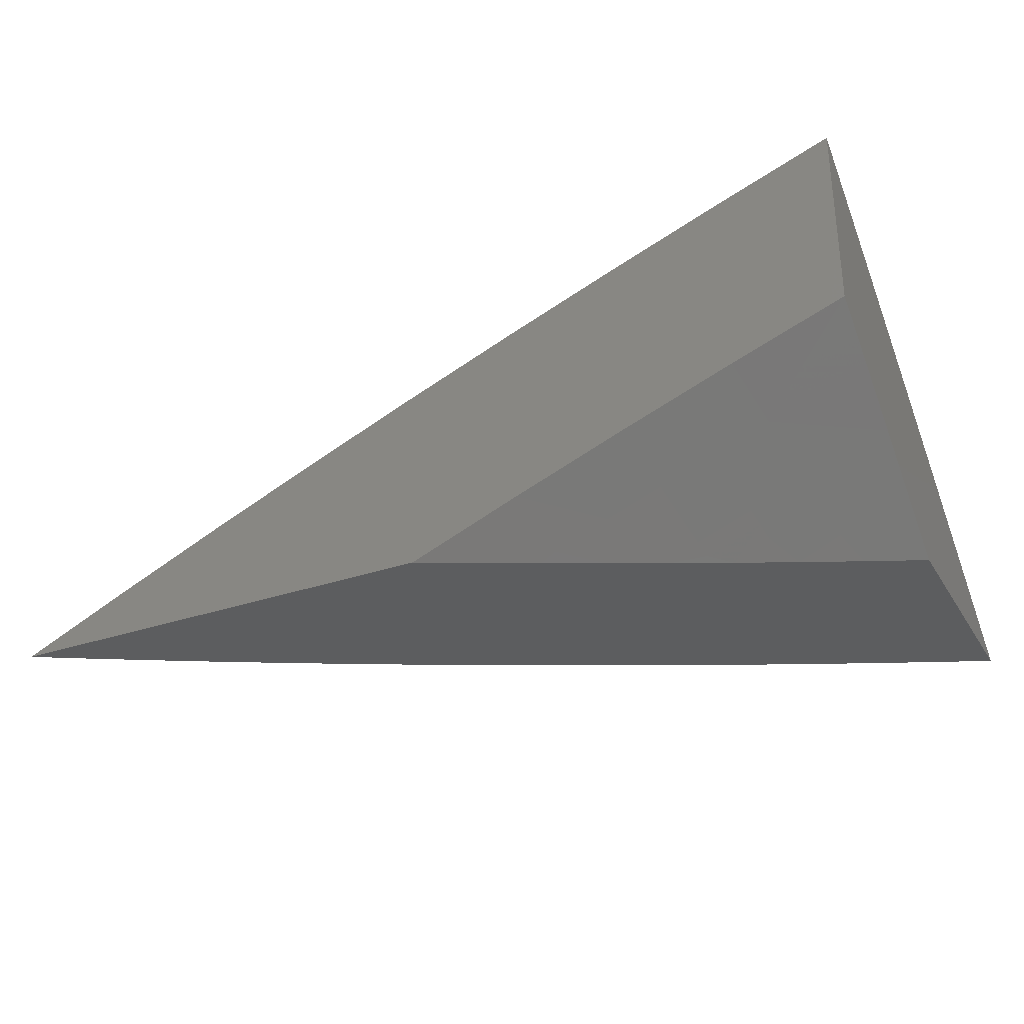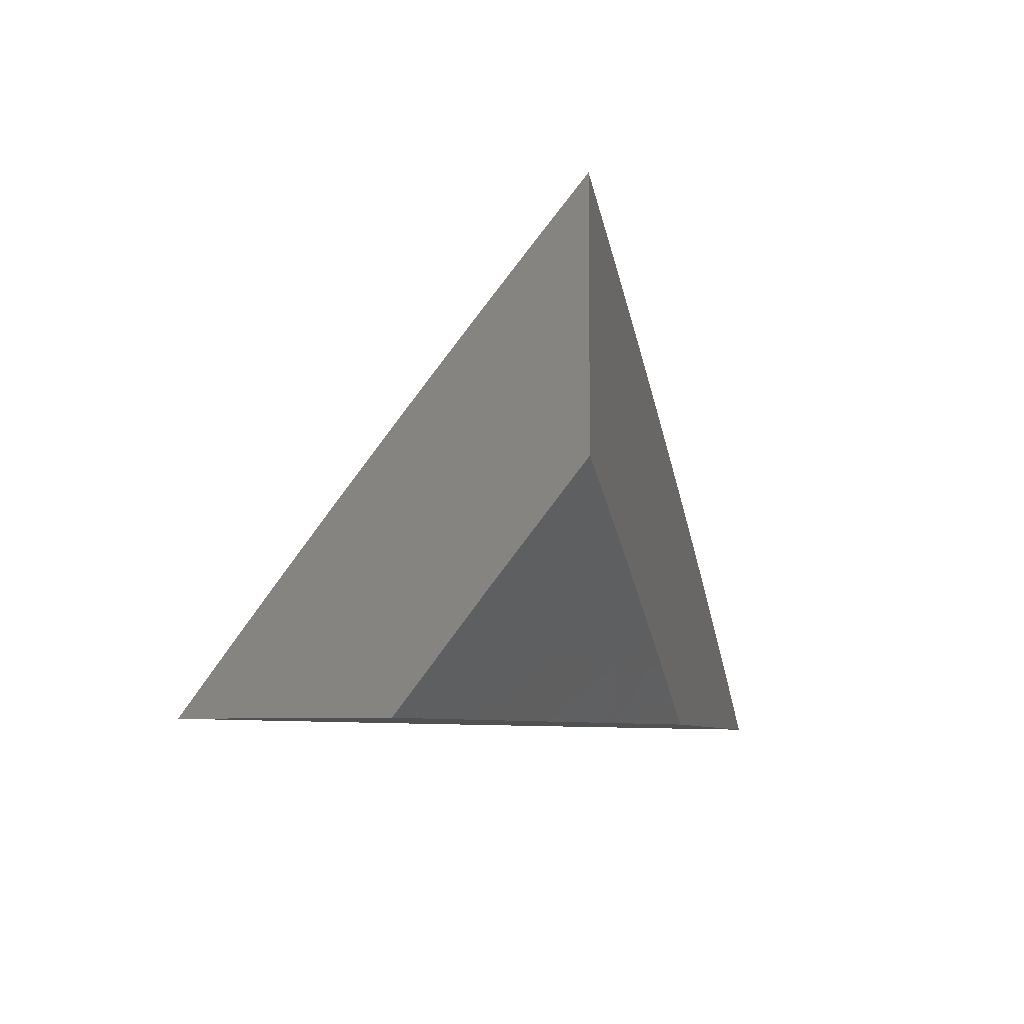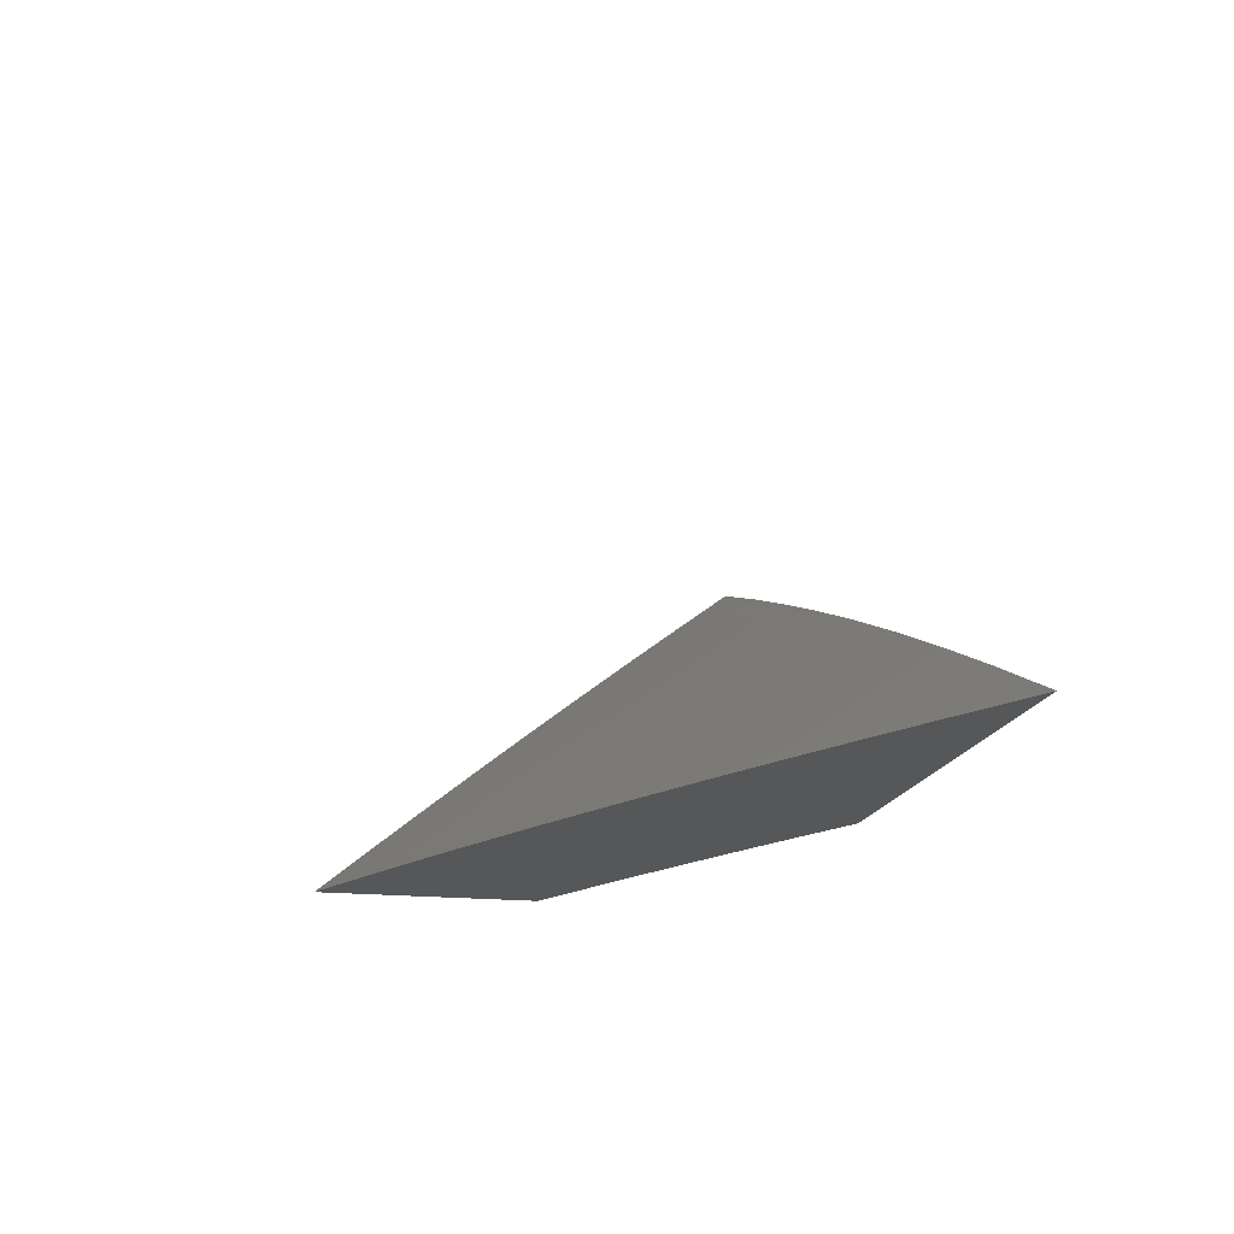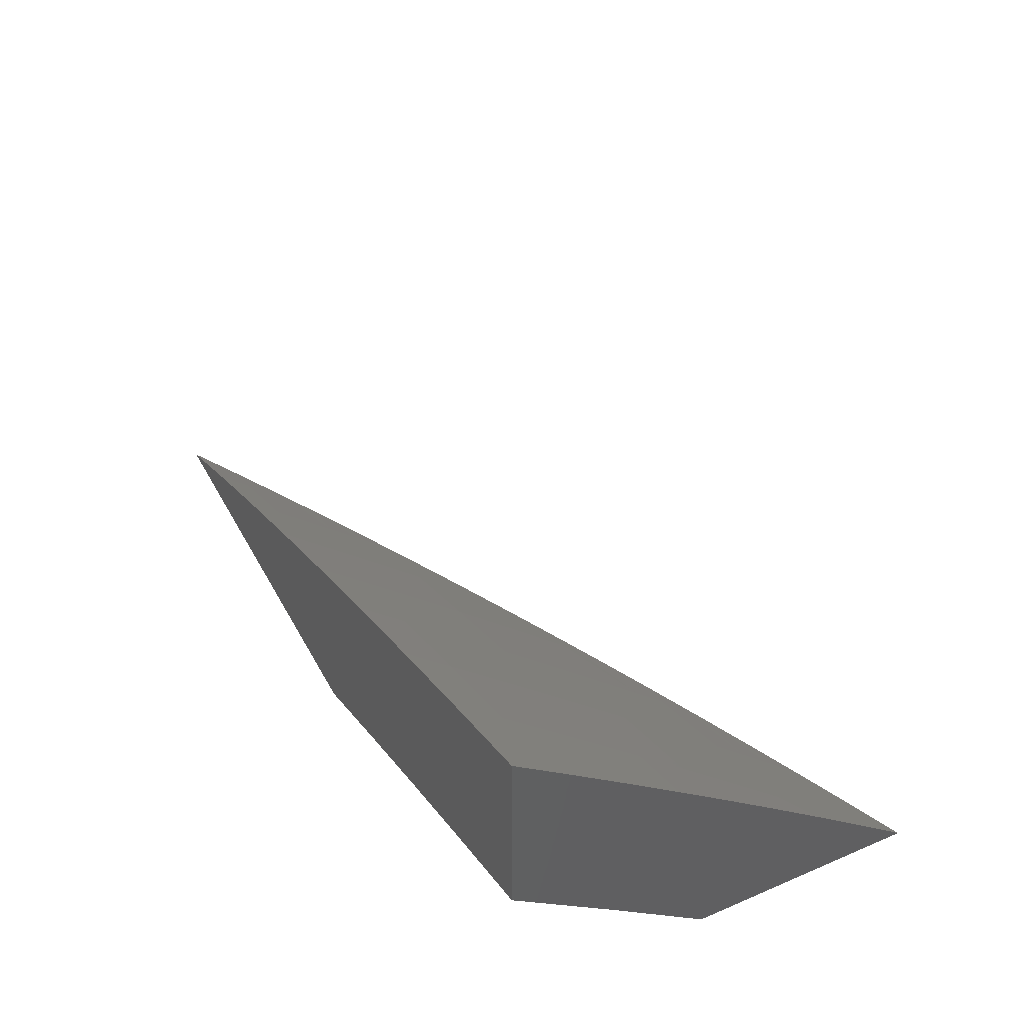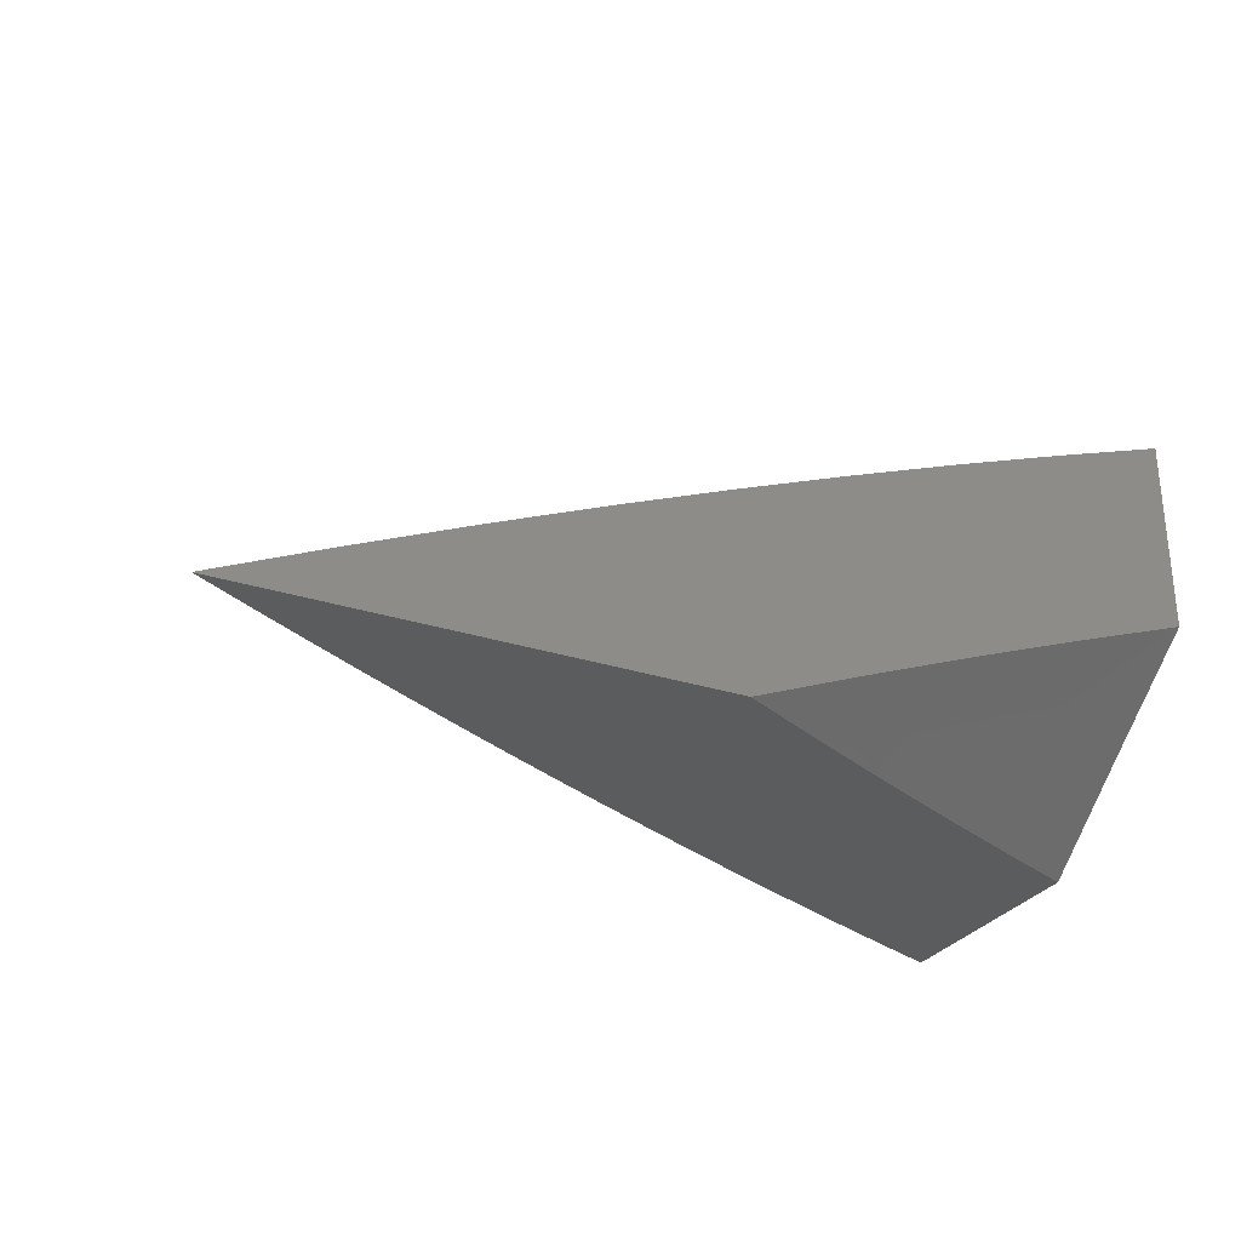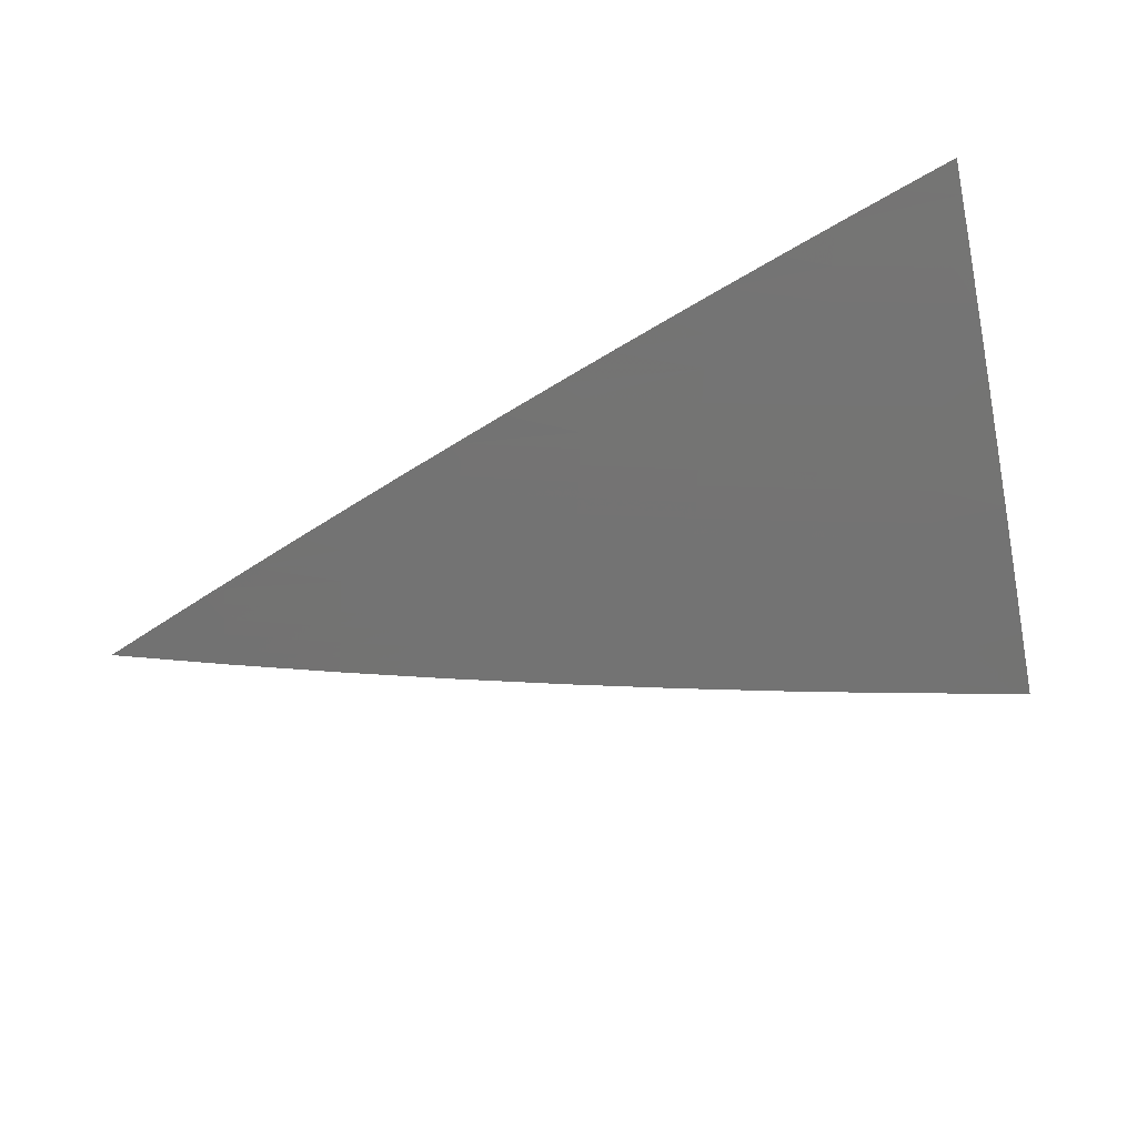
<metadata>
{"format":"stl","ext":"stl","renderer":"f3d","projection":"perspective","resolution":1024,"background":"white","views":[{"elev":-31.0,"azim":-153.8,"up":"+Y"},{"elev":-7.1,"azim":-75.8,"up":"+Z"},{"elev":-17.6,"azim":77.5,"up":"+Y"},{"elev":43.1,"azim":-116.7,"up":"+Y"},{"elev":-28.8,"azim":154.3,"up":"+Y"},{"elev":60.5,"azim":160.9,"up":"+Z"}]}
</metadata>
<code>
# stl→obj: 176 verts, 348 faces
v 3.779 8 7.029
v 3.829 8 7
v 3.723 8.037 7.013
v 3.727 8.046 7
v 3.625 8.09 7
v 3.62 8.082 7.013
v 3.522 8.134 7
v 3.516 8.126 7.013
v 3.419 8.176 7
v 3.413 8.168 7.013
v 3.315 8.217 7
v 3.309 8.209 7.013
v 3.21 8.256 7
v 3.205 8.248 7.013
v 3.105 8.294 7
v 3.102 8.286 7.013
v 3 8.331 7
v 3 8.291 7.053
v 3 8.25 7.106
v 3.089 8.25 7.066
v 3.092 8.259 7.053
v 3.095 8.268 7.04
v 3.195 8.221 7.053
v 3.198 8.23 7.04
v 3.302 8.191 7.04
v 3.306 8.2 7.026
v 3.409 8.159 7.026
v 3 8.21 7.158
v 3.075 8.214 7.119
v 3.078 8.223 7.106
v 3.082 8.232 7.092
v 3.181 8.186 7.106
v 3.185 8.194 7.092
v 3.288 8.155 7.092
v 3.291 8.164 7.079
v 3.395 8.124 7.079
v 3.398 8.133 7.066
v 3.501 8.091 7.066
v 3.505 8.1 7.053
v 3.608 8.056 7.053
v 3.612 8.065 7.04
v 3.711 8.012 7.053
v 3.715 8.02 7.04
v 3.728 8 7.058
v 3 8.168 7.211
v 3.061 8.178 7.171
v 3.065 8.187 7.158
v 3.068 8.196 7.145
v 3.167 8.149 7.158
v 3.171 8.159 7.145
v 3.273 8.12 7.145
v 3.277 8.129 7.132
v 3.38 8.088 7.132
v 3.383 8.097 7.119
v 3.486 8.055 7.119
v 3.49 8.064 7.106
v 3.592 8.021 7.106
v 3.596 8.03 7.092
v 3.678 8 7.086
v 3.6 8.039 7.079
v 3.706 8.003 7.066
v 3.604 8.048 7.066
v 3 8.127 7.263
v 3.044 8.132 7.236
v 3.047 8.141 7.223
v 3.051 8.15 7.21
v 3.149 8.104 7.223
v 3.153 8.113 7.21
v 3.255 8.074 7.21
v 3.259 8.084 7.197
v 3.361 8.043 7.197
v 3.365 8.052 7.184
v 3.467 8.011 7.184
v 3.471 8.02 7.171
v 3.524 8 7.168
v 3.474 8.029 7.158
v 3.575 8 7.141
v 3.478 8.038 7.145
v 3.482 8.047 7.132
v 3.376 8.079 7.145
v 3 8.085 7.315
v 3.03 8.095 7.288
v 3.037 8.114 7.262
v 3.139 8.077 7.262
v 3.146 8.095 7.236
v 3.248 8.056 7.236
v 3.252 8.065 7.223
v 3.353 8.025 7.223
v 3.357 8.034 7.21
v 3.421 8 7.221
v 3.463 8.002 7.197
v 3.473 8 7.195
v 3 8.043 7.366
v 3.016 8.058 7.34
v 3.023 8.077 7.314
v 3.124 8.04 7.314
v 3.132 8.058 7.288
v 3.233 8.02 7.288
v 3.241 8.038 7.262
v 3.317 8 7.273
v 3.369 8 7.247
v 3 8 7.417
v 3.002 8.021 7.392
v 3.009 8.039 7.366
v 3.11 8.003 7.366
v 3.117 8.021 7.34
v 3.159 8 7.347
v 3.212 8 7.322
v 3.053 8 7.394
v 3.106 8 7.371
v 3.264 8 7.298
v 3.226 8.001 7.314
v 3.35 8.016 7.236
v 3.584 8.004 7.132
v 3.627 8 7.114
v 3.588 8.012 7.119
v 3.719 8.029 7.026
v 3.616 8.074 7.026
v 3.513 8.117 7.026
v 3.509 8.108 7.04
v 3.402 8.141 7.053
v 3.295 8.173 7.066
v 3.188 8.203 7.079
v 3.085 8.241 7.079
v 3.497 8.082 7.079
v 3.494 8.073 7.092
v 3.391 8.115 7.092
v 3.406 8.15 7.04
v 3.387 8.106 7.106
v 3.281 8.138 7.119
v 3.174 8.168 7.132
v 3.072 8.205 7.132
v 3.372 8.07 7.158
v 3.27 8.111 7.158
v 3.368 8.061 7.171
v 3.266 8.102 7.171
v 3.164 8.14 7.171
v 3.299 8.182 7.053
v 3.191 8.212 7.066
v 3.284 8.146 7.106
v 3.262 8.093 7.184
v 3.156 8.122 7.197
v 3.054 8.16 7.197
v 3.202 8.239 7.026
v 3.099 8.277 7.026
v 3.178 8.177 7.119
v 3.16 8.131 7.184
v 3.058 8.169 7.184
v 3 8.078 7.099
v 3 8.155 7
v 3.09 8.085 7.049
v 3.103 8.118 7
v 3.141 8.066 7.049
v 3.206 8.08 7
v 3.192 8.047 7.049
v 3.243 8.027 7.049
v 3.206 8 7.101
v 3.257 8 7.077
v 3.294 8.007 7.049
v 3.308 8 7.051
v 3.308 8.041 7
v 3.359 8 7.026
v 3.41 8 7
v 3.155 8 7.126
v 3.175 8.004 7.111
v 3.179 8.013 7.099
v 3.104 8 7.15
v 3.121 8.015 7.123
v 3.124 8.023 7.111
v 3.128 8.032 7.099
v 3.052 8 7.173
v 3.064 8.016 7.148
v 3.07 8.033 7.123
v 3.074 8.042 7.111
v 3.077 8.051 7.099
v 3 8 7.197
f 1 2 3
f 3 2 4
f 3 4 5
f 3 5 6
f 6 5 7
f 6 7 8
f 8 7 9
f 8 9 10
f 10 9 11
f 10 11 12
f 12 11 13
f 12 13 14
f 14 13 15
f 14 15 16
f 16 15 17
f 16 17 18
f 19 20 18
f 18 20 21
f 18 21 22
f 22 21 23
f 22 23 24
f 24 23 25
f 24 25 26
f 26 25 27
f 26 27 10
f 10 27 8
f 28 29 19
f 19 29 30
f 19 30 31
f 31 30 32
f 31 32 33
f 33 32 34
f 33 34 35
f 35 34 36
f 35 36 37
f 37 36 38
f 37 38 39
f 39 38 40
f 39 40 41
f 41 40 42
f 41 42 43
f 43 42 44
f 43 44 1
f 45 46 28
f 28 46 47
f 28 47 48
f 48 47 49
f 48 49 50
f 50 49 51
f 50 51 52
f 52 51 53
f 52 53 54
f 54 53 55
f 54 55 56
f 56 55 57
f 56 57 58
f 58 57 59
f 58 59 60
f 60 59 61
f 60 61 62
f 62 61 40
f 62 40 38
f 63 64 45
f 45 64 65
f 45 65 66
f 66 65 67
f 66 67 68
f 68 67 69
f 68 69 70
f 70 69 71
f 70 71 72
f 72 71 73
f 72 73 74
f 74 73 75
f 74 75 76
f 76 75 77
f 76 77 78
f 78 77 79
f 78 79 80
f 80 79 53
f 80 53 51
f 81 82 63
f 63 82 83
f 63 83 64
f 64 83 84
f 64 84 85
f 85 84 86
f 85 86 87
f 87 86 88
f 87 88 89
f 89 88 90
f 89 90 91
f 91 90 92
f 91 92 73
f 73 92 75
f 93 94 81
f 81 94 95
f 81 95 82
f 82 95 96
f 82 96 97
f 97 96 98
f 97 98 99
f 99 98 100
f 99 100 101
f 102 103 93
f 93 103 104
f 93 104 94
f 94 104 105
f 94 105 106
f 106 105 107
f 106 107 108
f 102 109 103
f 103 109 110
f 103 110 104
f 104 110 105
f 110 107 105
f 111 112 108
f 108 112 96
f 108 96 106
f 106 96 95
f 106 95 94
f 112 111 98
f 98 111 100
f 99 101 113
f 113 101 90
f 113 90 88
f 79 77 114
f 114 77 115
f 114 115 116
f 116 115 57
f 116 57 55
f 115 59 57
f 59 44 61
f 61 44 42
f 61 42 40
f 43 1 117
f 117 1 3
f 117 3 6
f 43 117 118
f 118 117 6
f 118 6 119
f 119 6 8
f 119 8 27
f 43 118 41
f 41 118 120
f 41 120 39
f 39 120 121
f 39 121 37
f 37 121 122
f 37 122 35
f 35 122 123
f 35 123 33
f 33 123 124
f 33 124 31
f 31 124 19
f 120 118 119
f 60 62 125
f 125 62 38
f 125 38 36
f 58 60 126
f 126 60 125
f 126 125 127
f 127 125 36
f 127 36 34
f 79 114 116
f 79 116 55
f 120 119 128
f 128 119 27
f 128 27 25
f 58 126 56
f 56 126 129
f 56 129 54
f 54 129 130
f 54 130 52
f 52 130 131
f 52 131 50
f 50 131 132
f 50 132 48
f 48 132 28
f 129 126 127
f 53 79 55
f 76 78 133
f 133 78 80
f 133 80 134
f 134 80 51
f 134 51 49
f 74 76 135
f 135 76 133
f 135 133 136
f 136 133 134
f 136 134 137
f 137 134 49
f 137 49 47
f 89 91 71
f 71 91 73
f 120 128 121
f 121 128 138
f 121 138 122
f 122 138 139
f 122 139 123
f 123 139 20
f 123 20 124
f 124 20 19
f 138 128 25
f 129 127 140
f 140 127 34
f 140 34 32
f 74 135 72
f 72 135 141
f 72 141 70
f 70 141 142
f 70 142 68
f 68 142 143
f 68 143 66
f 66 143 45
f 141 135 136
f 87 89 69
f 69 89 71
f 99 113 86
f 86 113 88
f 10 12 26
f 26 12 144
f 26 144 24
f 24 144 145
f 24 145 22
f 22 145 18
f 139 138 23
f 23 138 25
f 129 140 130
f 130 140 146
f 130 146 131
f 131 146 29
f 131 29 132
f 132 29 28
f 146 140 32
f 141 136 147
f 147 136 137
f 147 137 46
f 46 137 47
f 85 87 67
f 67 87 69
f 97 99 84
f 84 99 86
f 96 112 98
f 12 14 144
f 144 14 16
f 144 16 145
f 145 16 18
f 20 139 21
f 21 139 23
f 29 146 30
f 30 146 32
f 141 147 142
f 142 147 148
f 142 148 143
f 143 148 45
f 148 147 46
f 64 85 65
f 65 85 67
f 82 97 83
f 83 97 84
f 46 45 148
f 149 150 151
f 151 150 152
f 151 152 153
f 153 152 154
f 153 154 155
f 155 154 156
f 155 156 157
f 157 156 158
f 158 156 159
f 158 159 160
f 160 159 161
f 160 161 162
f 162 161 163
f 154 161 156
f 156 161 159
f 164 165 157
f 157 165 166
f 157 166 155
f 155 166 153
f 167 168 164
f 164 168 169
f 164 169 165
f 165 169 170
f 165 170 166
f 166 170 153
f 171 172 167
f 167 172 173
f 167 173 168
f 168 173 174
f 168 174 169
f 169 174 175
f 169 175 170
f 170 175 151
f 170 151 153
f 171 176 172
f 172 176 149
f 172 149 173
f 173 149 174
f 174 149 175
f 175 149 151
f 102 93 176
f 176 93 81
f 176 81 63
f 176 63 149
f 149 63 45
f 149 45 28
f 149 28 150
f 150 28 19
f 150 19 18
f 18 17 150
f 17 15 150
f 150 15 13
f 150 13 11
f 150 11 152
f 152 11 9
f 152 9 154
f 154 9 7
f 154 7 161
f 161 7 5
f 161 5 163
f 163 5 4
f 163 4 2
f 2 1 163
f 163 1 44
f 163 44 59
f 59 115 163
f 163 115 162
f 162 115 77
f 162 77 160
f 160 77 75
f 160 75 158
f 158 75 92
f 158 92 157
f 157 92 90
f 157 90 164
f 164 90 101
f 164 101 167
f 167 101 100
f 167 100 171
f 171 100 111
f 171 111 176
f 176 111 108
f 176 108 107
f 107 110 176
f 176 110 109
f 176 109 102

</code>
